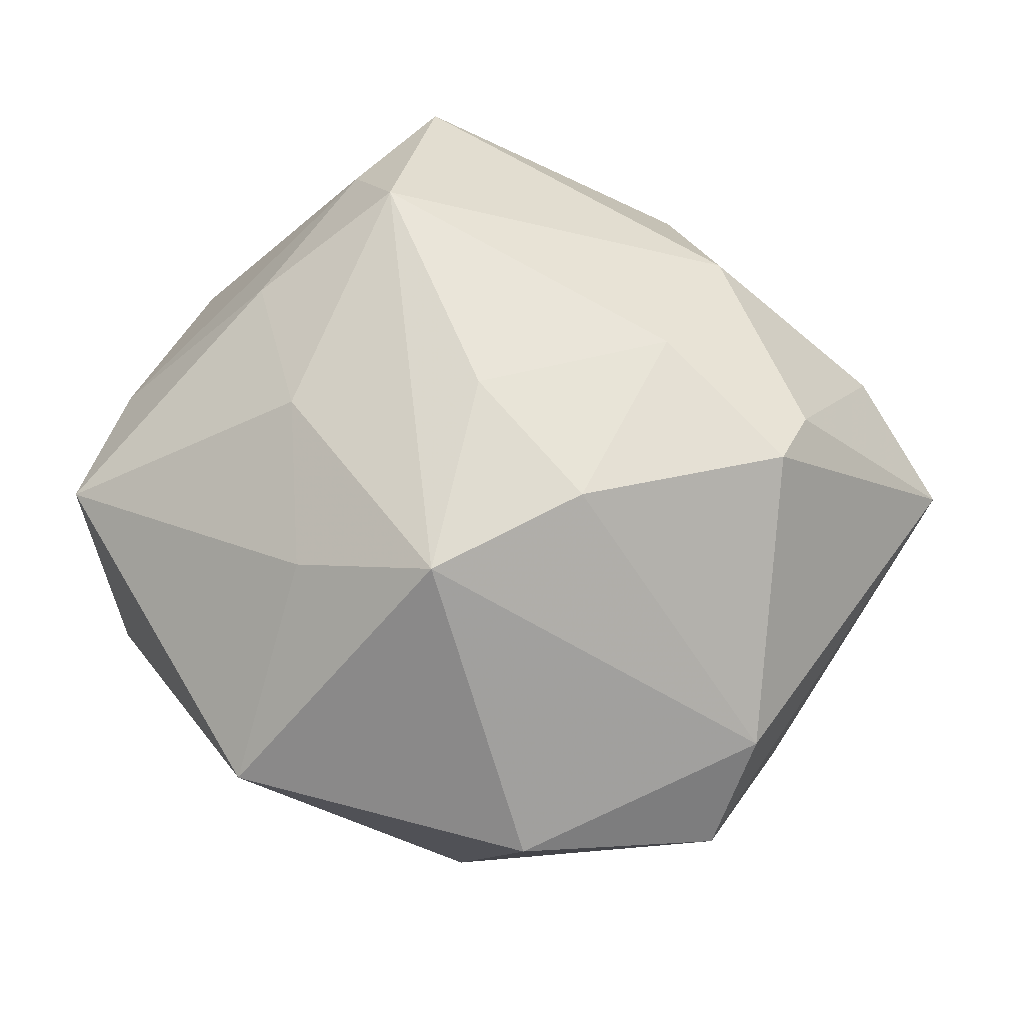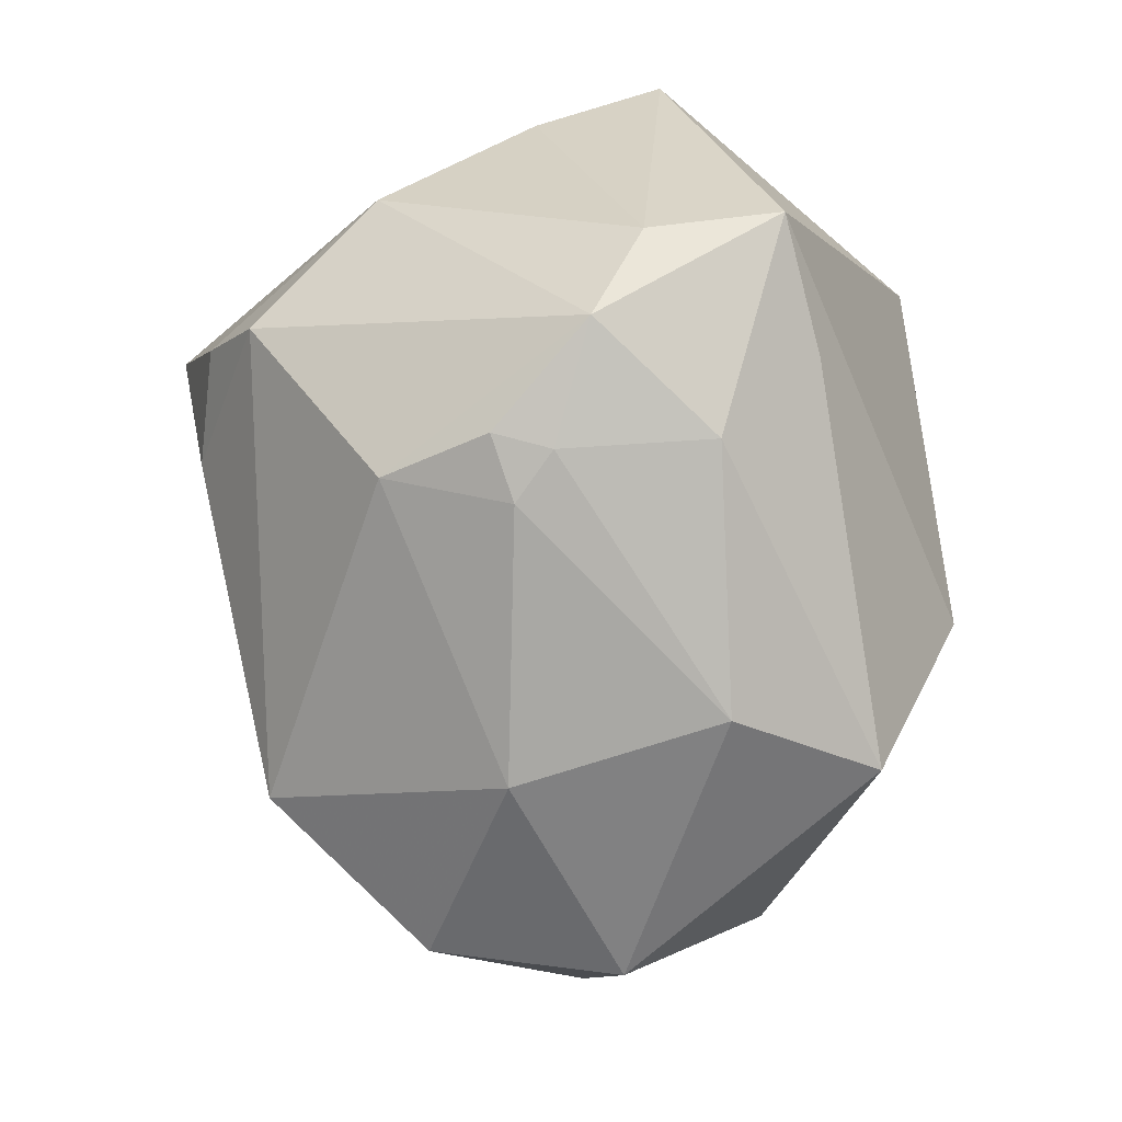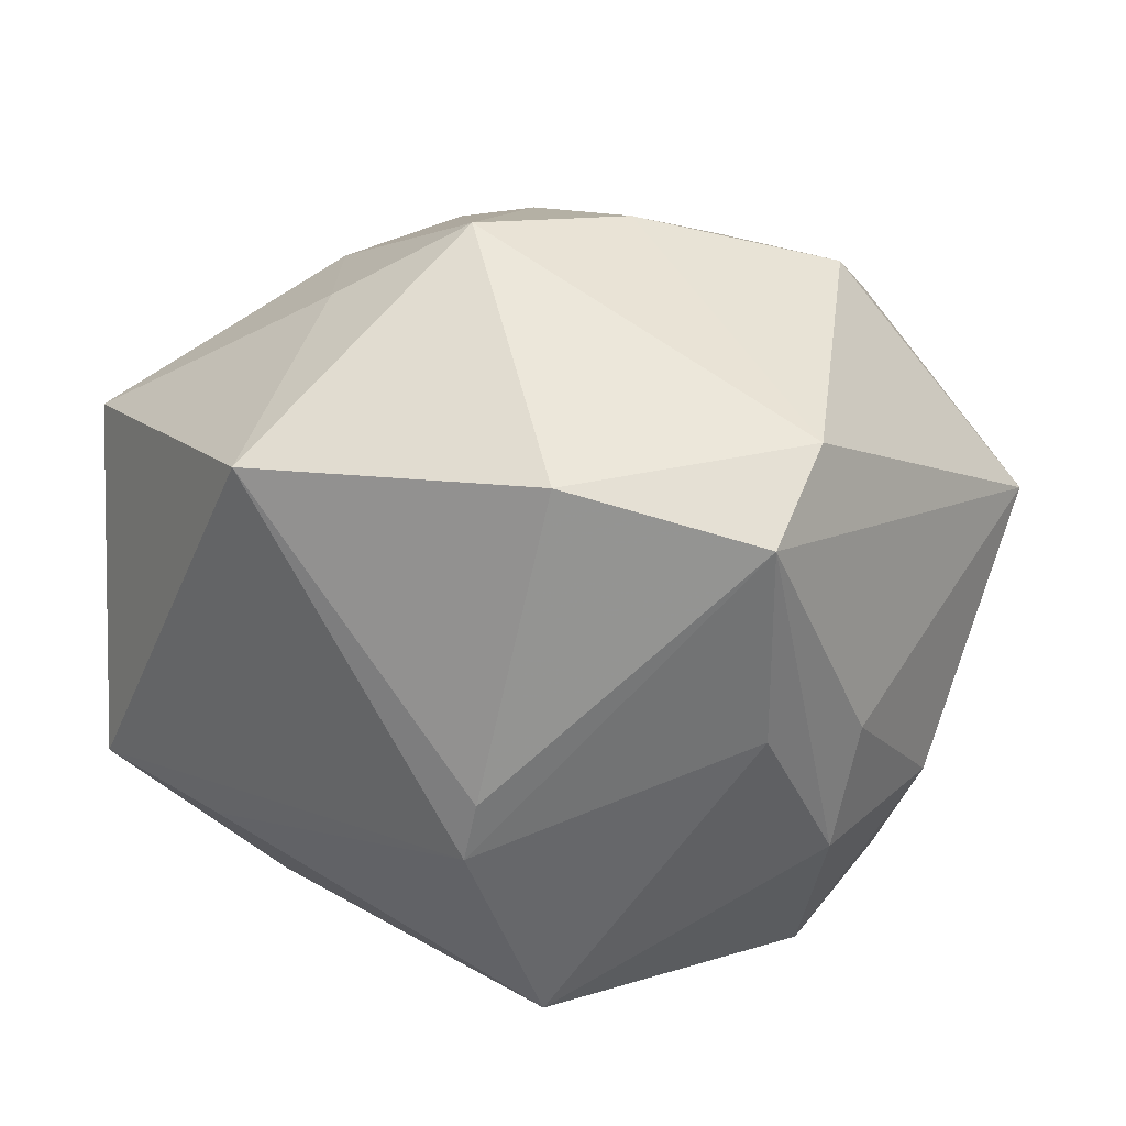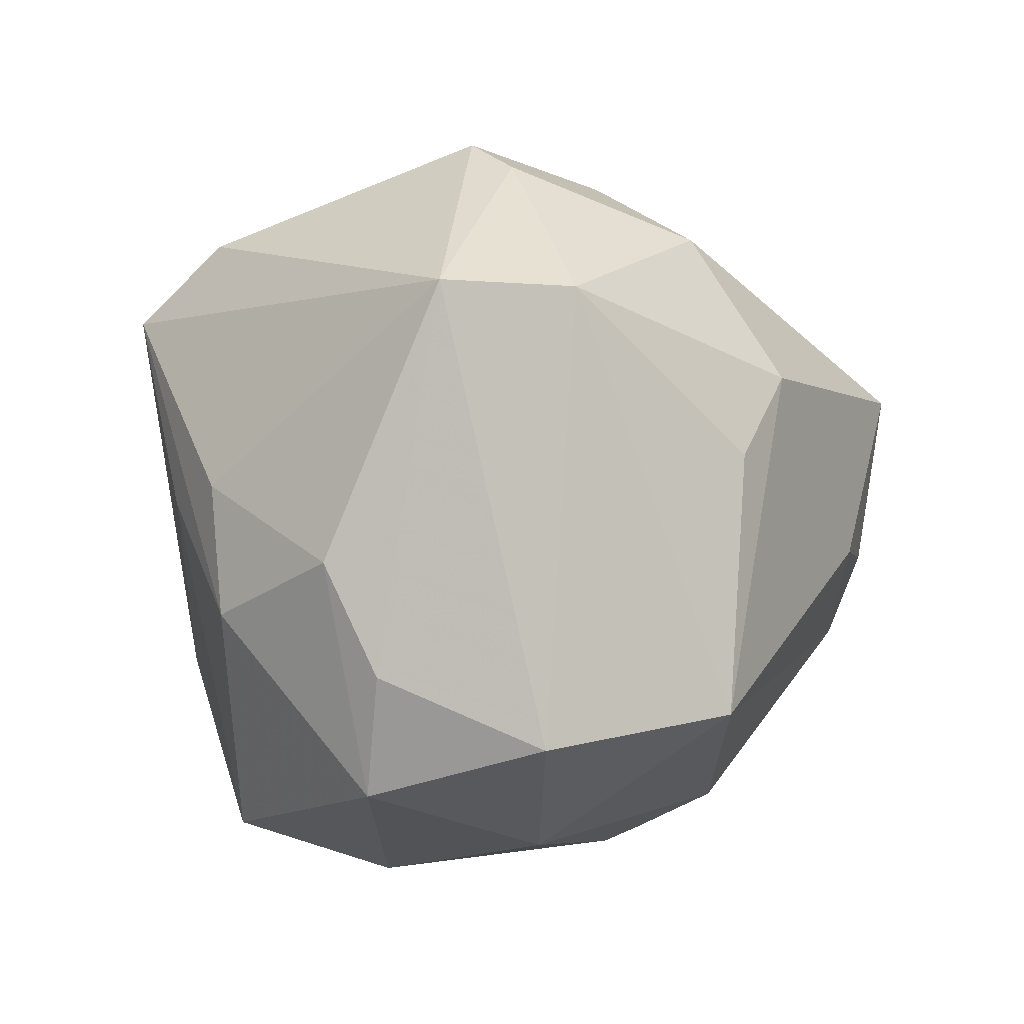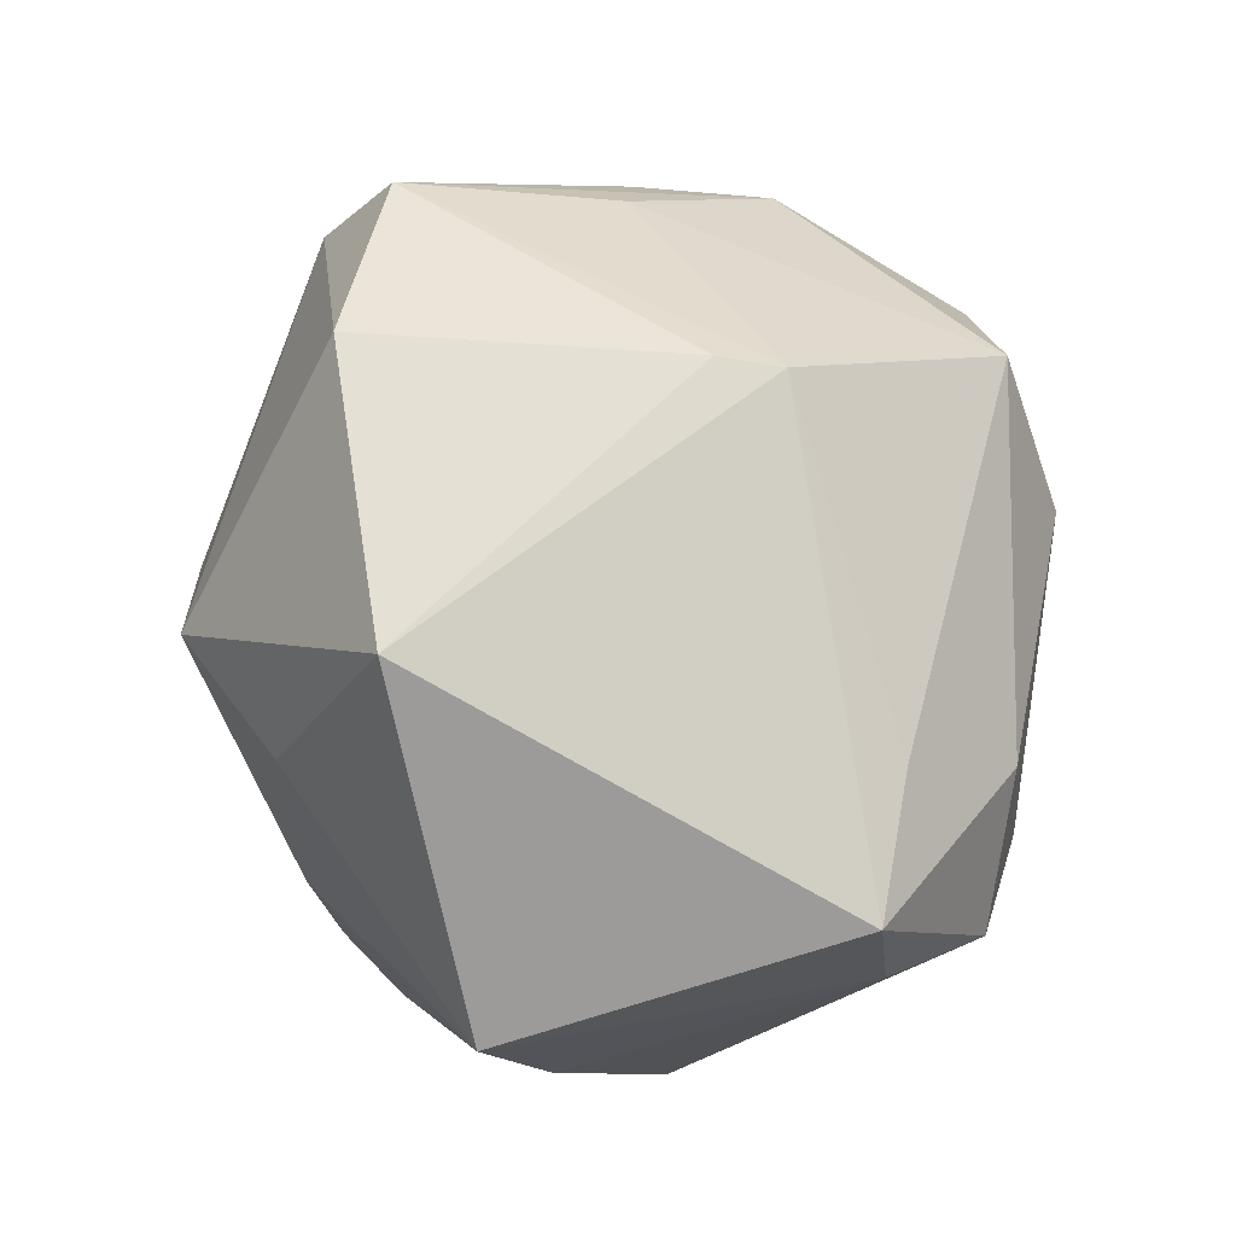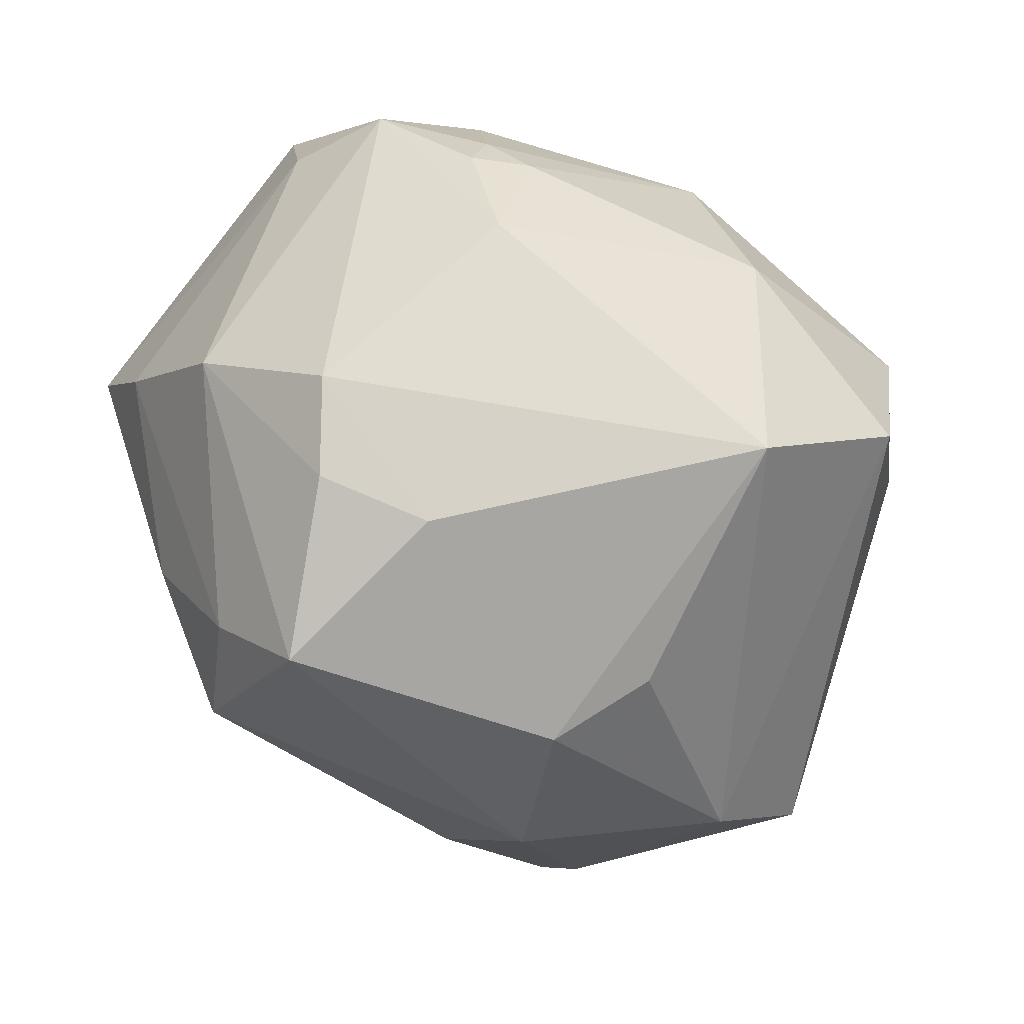
<metadata>
{"format":"obj","ext":"obj","renderer":"f3d","projection":"perspective","resolution":1024,"background":"white","views":[{"elev":79.6,"azim":11.9,"up":"+Y"},{"elev":-65.5,"azim":-89.2,"up":"+Y"},{"elev":22.1,"azim":15.0,"up":"+Y"},{"elev":-17.3,"azim":110.2,"up":"+Y"},{"elev":61.5,"azim":-96.4,"up":"+Z"},{"elev":-71.0,"azim":-34.5,"up":"+Z"}]}
</metadata>
<code>
v -0.03361 0.02776 -0.01856
v -0.02919 -0.03677 0.01458
v -0.0328 -0.01082 -0.03712
v 0.008476 -0.04034 0.03223
v -0.03033 -0.03706 -0.009504
v 0.0213 0.02673 -0.03366
v 0.04093 -0.03101 -0.0004811
v -0.02308 0.02553 0.04055
v 0.04206 -0.00573 0.02116
v -0.01401 -0.005214 -0.04453
v 0.04292 0.01323 -0.02577
v 0.03494 0.03375 -0.01491
v -0.0259 0.02268 -0.03658
v 0.03323 -0.004292 0.03055
v 0.01405 0.009732 -0.04296
v -0.05163 0.02008 0.01006
v -0.04167 -0.03286 0.001156
v 0.01065 0.04516 0.001793
v -0.02053 0.03744 0.01544
v 0.002597 -0.01642 0.04299
v 0.01997 -0.001804 -0.03941
v -0.01994 0.0344 -0.03218
v -0.004371 0.04649 0.01404
v 0.01672 0.03778 -0.01986
v -0.03321 -0.02397 0.02593
v 0.01533 -0.03269 -0.03556
v 0.03284 0.03868 -0.008748
v 0.01229 0.02717 0.04218
v 0.007246 -0.04551 -0.00827
v -0.02421 -0.03428 -0.0215
v 0.03446 0.02011 0.0359
v 0.04704 -0.01844 0.003818
v 0.05461 0.01133 -0.01334
v 0.03262 -0.0431 0.004051
v -0.02897 -0.03853 -0.002881
v -0.003925 0.04237 -0.009401
v 0.03896 -0.02105 0.02087
v -0.04931 0.01263 -0.004824
v -0.01848 0.01663 -0.04886
v 0.03175 -0.03904 -0.01786
v 0.004298 -0.009324 0.04373
v -0.02711 -0.002244 -0.04292
v -0.02341 -0.03996 -0.007053
v 0.03693 0.0281 0.02398
v -0.02561 0.03643 -0.003744
v -0.04432 1.997e-05 -0.02289
v -0.04724 -0.02115 0.00696
v -0.0483 -0.01945 0.02213
v -0.0007502 -0.04588 0.01549
f 16 48 8
f 22 6 39
f 16 1 38
f 33 40 11
f 11 40 26
f 8 41 28
f 28 41 31
f 28 23 8
f 31 41 20
f 8 48 20
f 20 41 8
f 19 16 8
f 8 23 19
f 45 23 22
f 22 1 45
f 45 1 16
f 16 19 45
f 45 19 23
f 29 40 34
f 26 40 29
f 30 3 26
f 26 29 30
f 30 29 43
f 7 40 33
f 33 32 7
f 34 40 7
f 7 32 34
f 22 39 13
f 13 1 22
f 13 39 46
f 46 38 13
f 13 38 1
f 15 39 6
f 6 11 15
f 4 20 25
f 25 20 48
f 25 2 4
f 48 2 25
f 33 11 12
f 12 27 33
f 12 11 6
f 26 3 10
f 10 15 26
f 39 15 10
f 17 2 48
f 46 3 17
f 3 30 17
f 43 29 49
f 4 2 49
f 49 34 4
f 49 29 34
f 14 20 4
f 31 20 14
f 34 32 37
f 4 34 37
f 37 14 4
f 31 14 37
f 21 11 26
f 26 15 21
f 21 15 11
f 24 18 27
f 24 6 22
f 24 12 6
f 27 12 24
f 27 18 44
f 44 28 31
f 44 31 33
f 33 27 44
f 23 28 44
f 44 18 23
f 39 10 42
f 42 10 3
f 46 39 42
f 42 3 46
f 2 17 35
f 43 49 35
f 35 49 2
f 46 17 47
f 47 17 48
f 47 38 46
f 48 16 47
f 16 38 47
f 31 37 9
f 9 37 32
f 33 31 9
f 9 32 33
f 36 24 22
f 18 24 36
f 22 23 36
f 23 18 36
f 5 17 30
f 5 35 17
f 5 30 43
f 43 35 5

</code>
